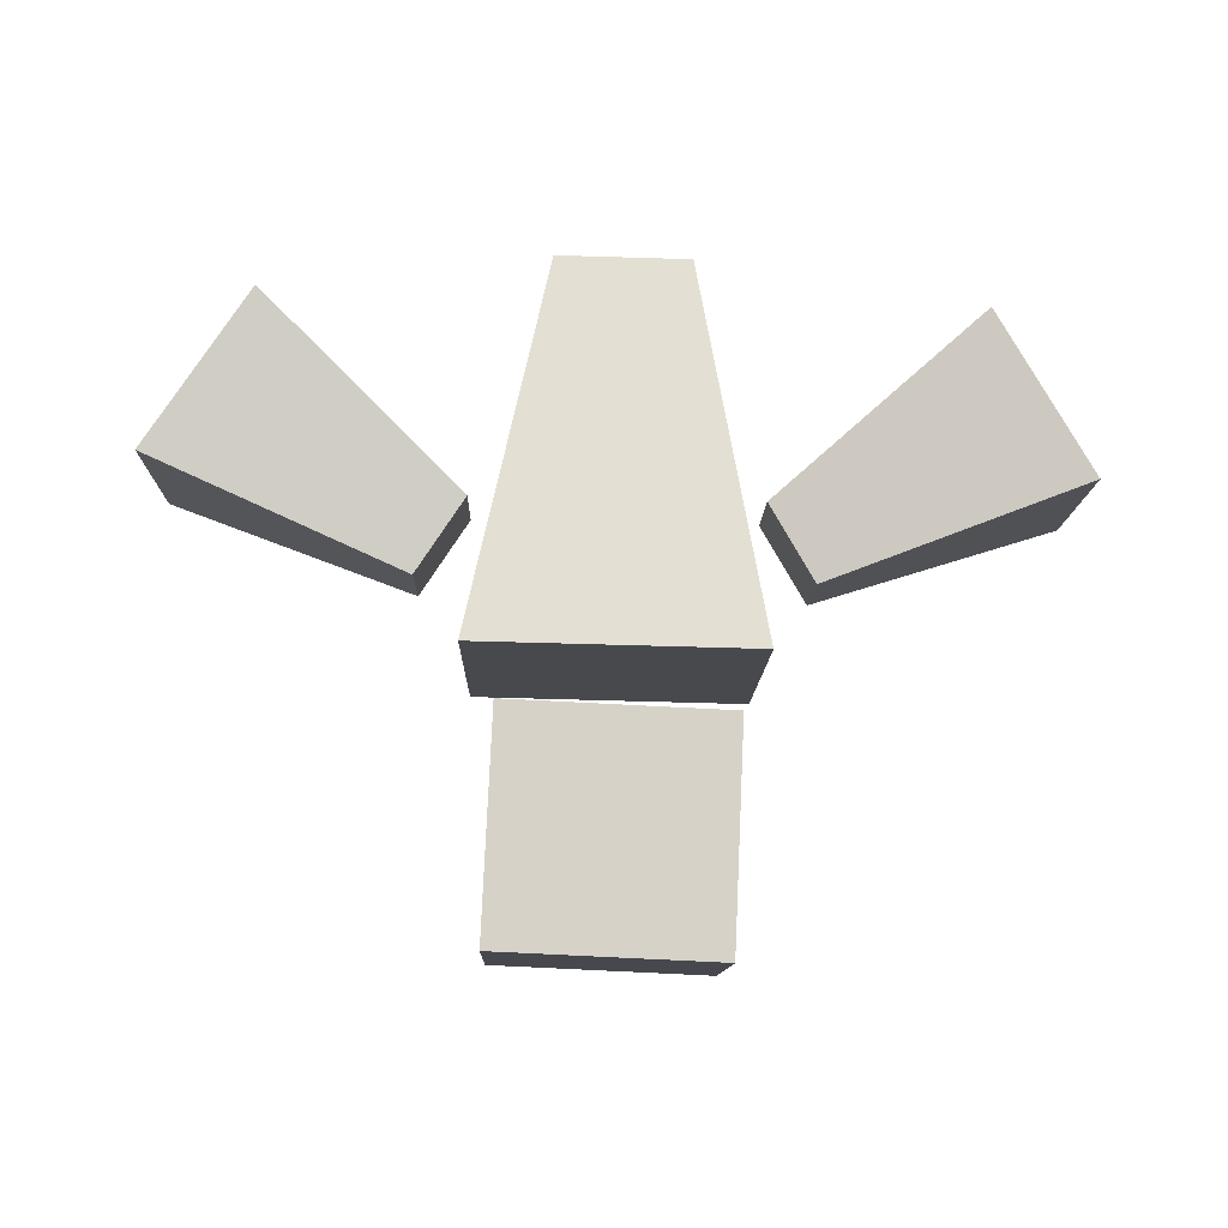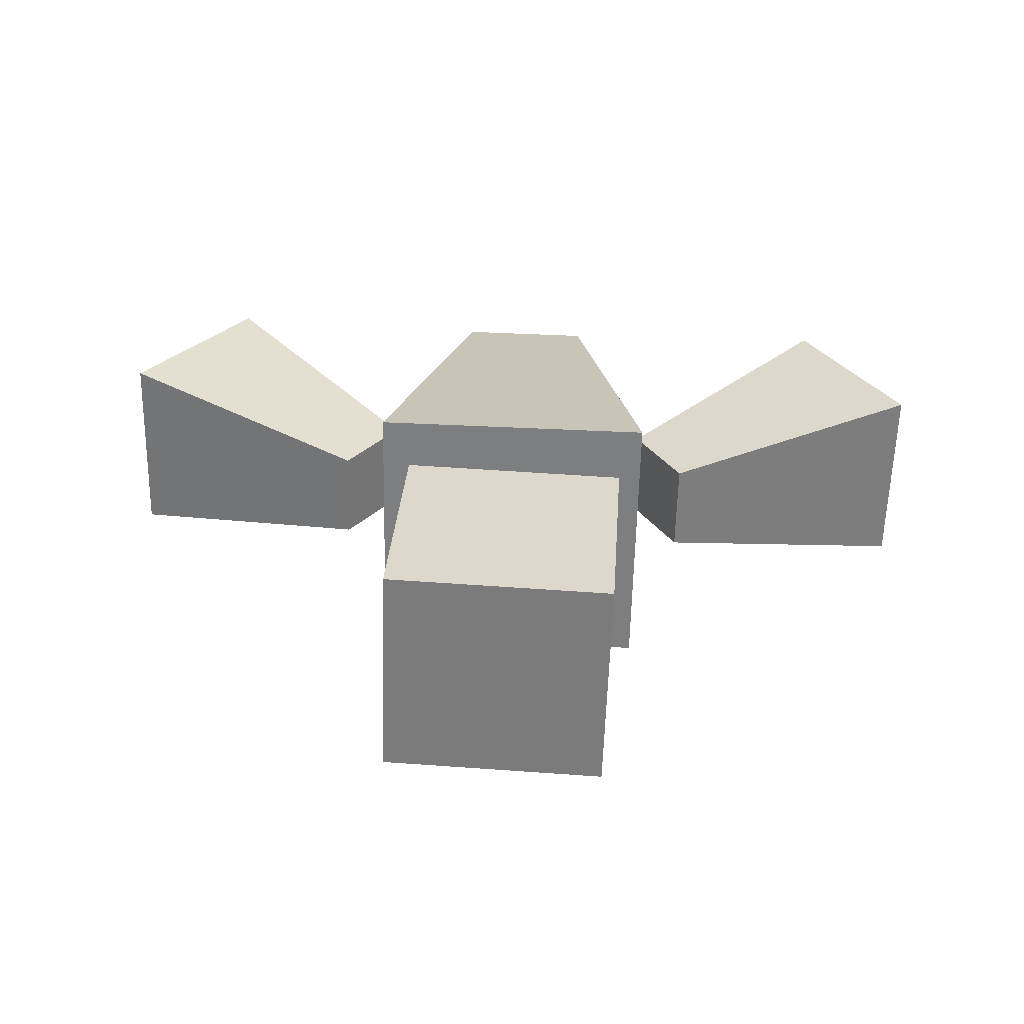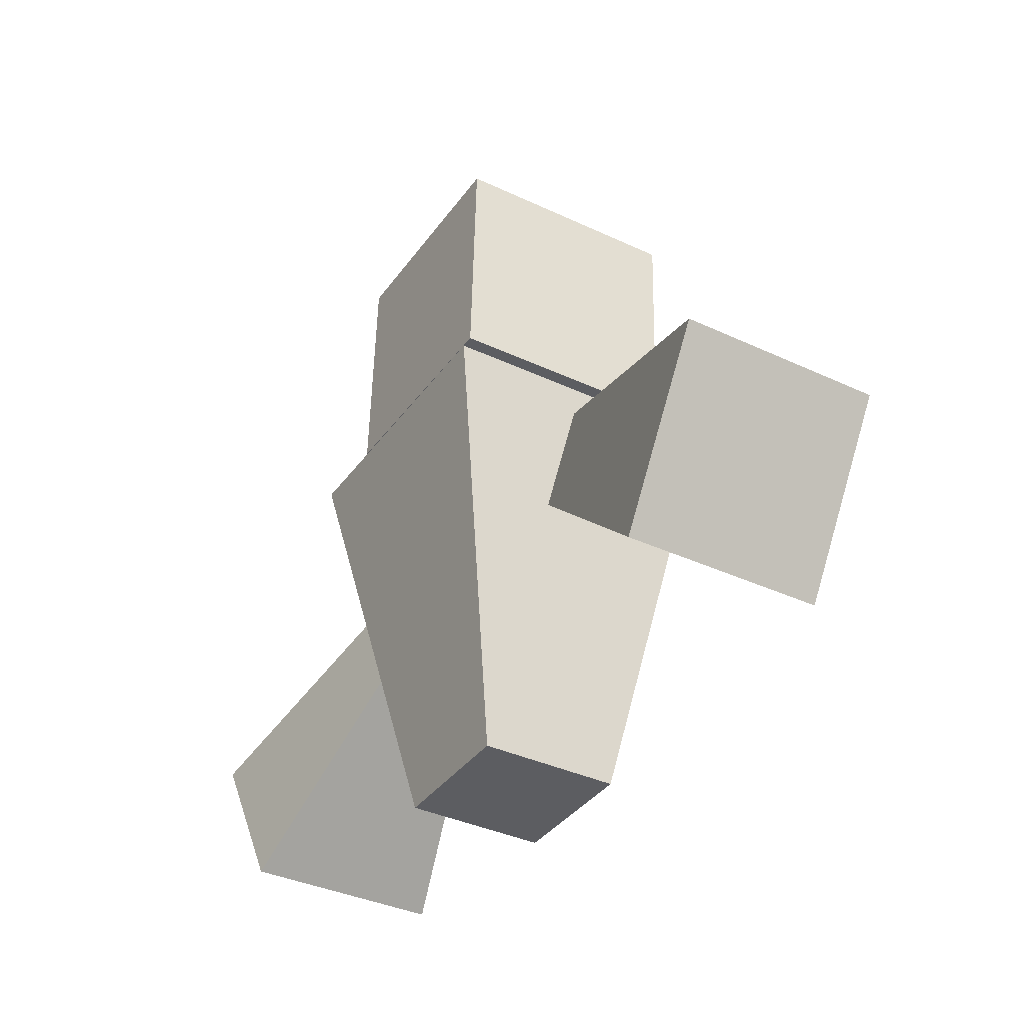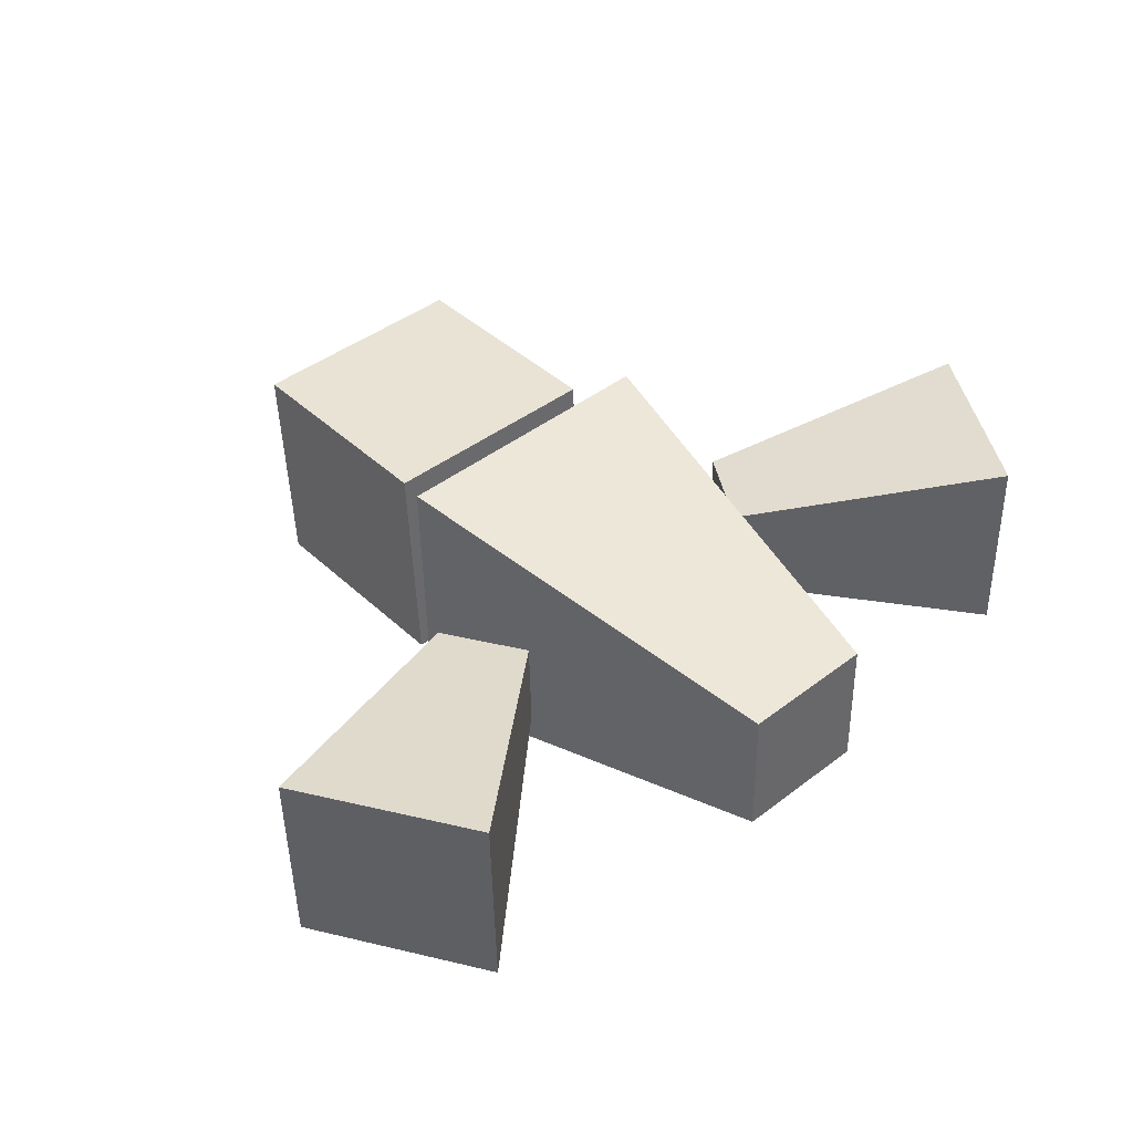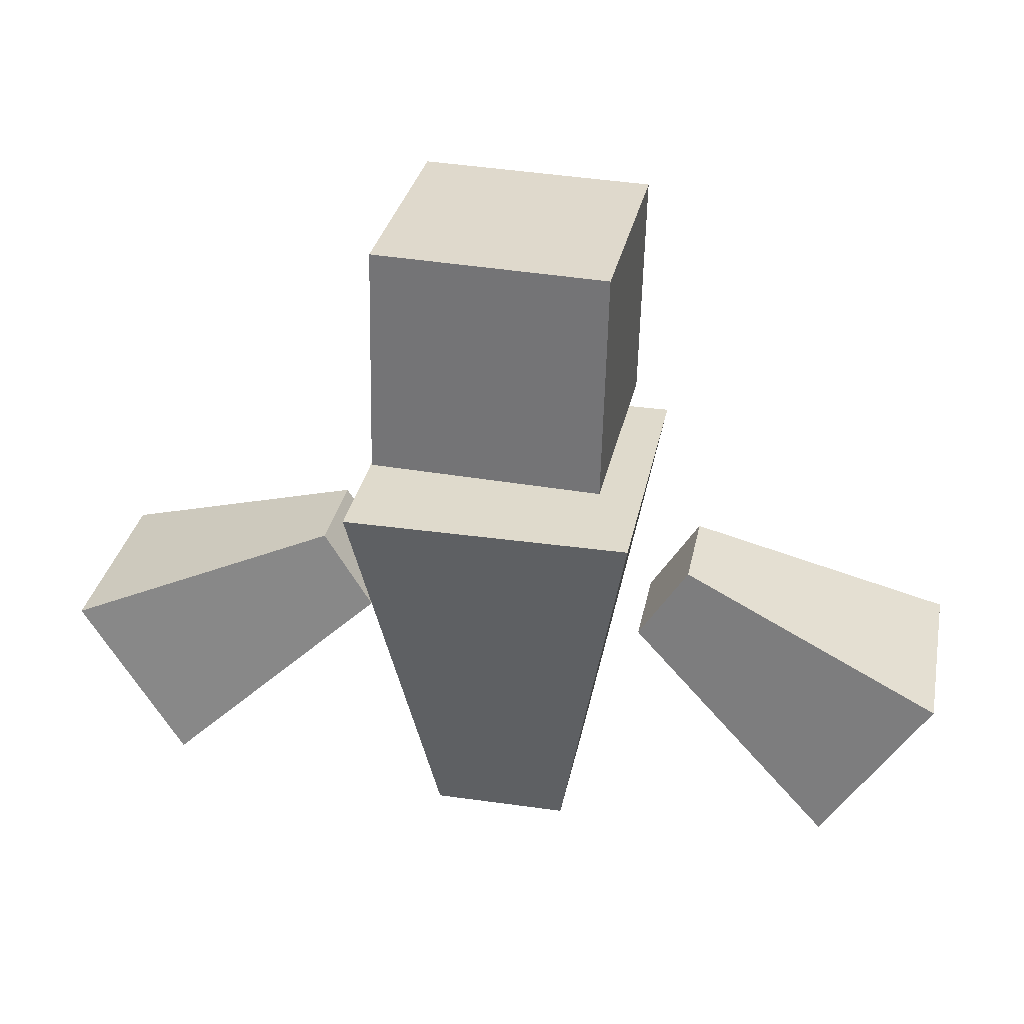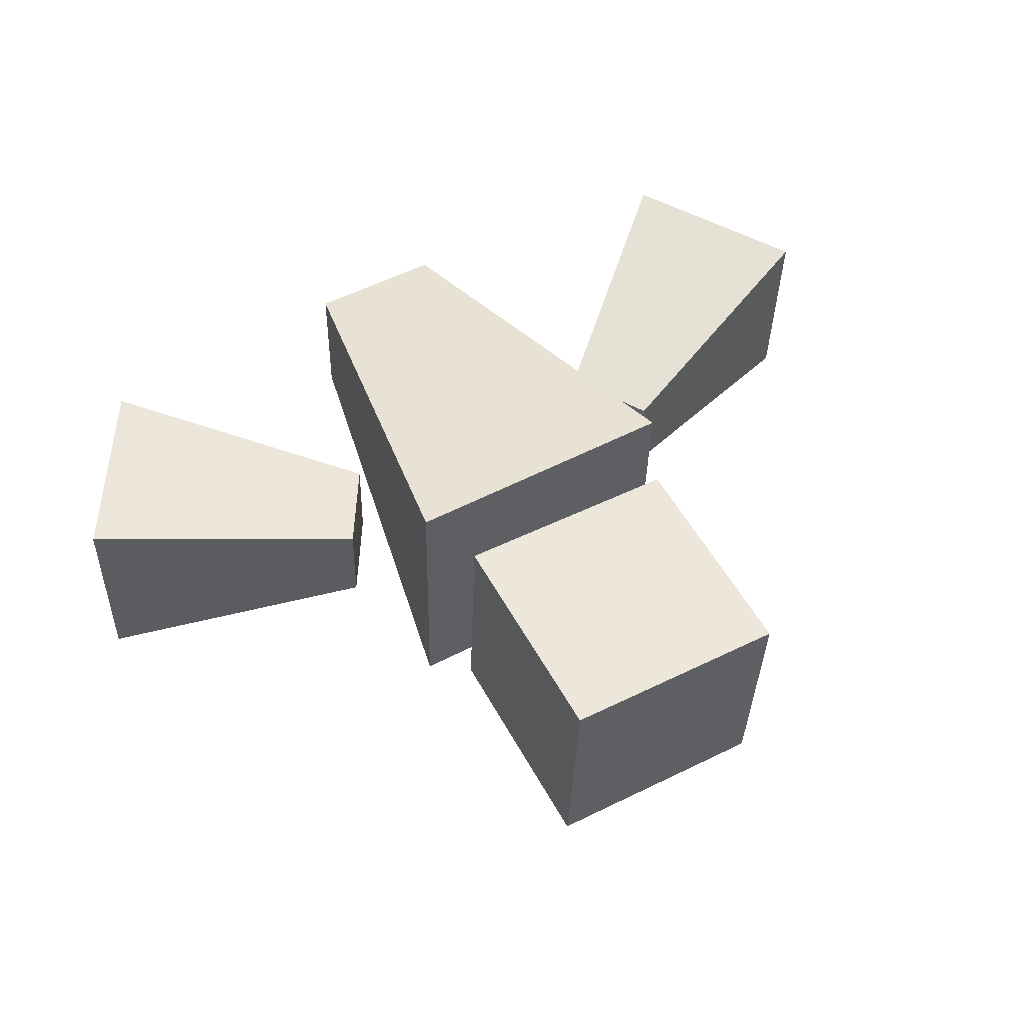
<metadata>
{"format":"obj","ext":"obj","renderer":"f3d","projection":"perspective","resolution":1024,"background":"white","views":[{"elev":77.7,"azim":-178.7,"up":"+Z"},{"elev":30.4,"azim":-177.4,"up":"+Z"},{"elev":-37.0,"azim":57.5,"up":"+Y"},{"elev":41.2,"azim":-42.4,"up":"+Z"},{"elev":32.4,"azim":10.0,"up":"+Y"},{"elev":53.7,"azim":150.3,"up":"+Z"}]}
</metadata>
<code>
o 立方体.002
v -0.2326 0.2581 -0.2608
v 0.244 0.2581 -0.2505
v -0.4885 1.658 -0.528
v -0.2429 0.2581 0.2158
v 0.2337 0.2581 0.2261
v -0.5101 1.658 0.4717
v 0.4897 1.658 0.4933
v 0.5112 1.658 -0.5064
v -0.4055 2.64 0.3652
v 0.3939 2.623 0.3913
v -0.4232 1.841 0.3734
v -0.3797 2.632 -0.4343
v 0.4197 2.614 -0.4083
v -0.3974 1.832 -0.4261
v 0.402 1.815 -0.4001
v 0.3762 1.823 0.3995
v 0.6816 1.369 -0.167
v 0.5093 1.091 -0.171
v 1.598 1.016 -0.3253
v 0.6739 1.369 0.1604
v 0.5016 1.091 0.1563
v 1.582 1.016 0.3614
v 1.22 0.432 0.3529
v 1.236 0.4321 -0.3339
v -0.499 1.084 -0.191
v -0.6676 1.365 -0.1949
v -1.226 0.4351 -0.3879
v -0.5067 1.084 0.1364
v -0.6753 1.365 0.1325
v -1.242 0.435 0.2989
v -1.596 1.024 0.2907
v -1.58 1.024 -0.3961
f 5 1 2
f 3 2 1
f 6 1 4
f 7 4 5
f 7 3 6
f 2 7 5
f 12 10 13
f 9 16 10
f 12 11 9
f 14 13 15
f 16 14 15
f 10 15 13
f 17 24 18
f 21 17 18
f 22 17 20
f 23 20 21
f 24 22 23
f 24 21 18
f 27 26 25
f 29 25 26
f 28 27 25
f 29 30 28
f 31 27 30
f 32 29 26
f 5 4 1
f 3 8 2
f 6 3 1
f 7 6 4
f 7 8 3
f 2 8 7
f 12 9 10
f 9 11 16
f 12 14 11
f 14 12 13
f 16 11 14
f 10 16 15
f 17 19 24
f 21 20 17
f 22 19 17
f 23 22 20
f 24 19 22
f 24 23 21
f 27 32 26
f 29 28 25
f 28 30 27
f 29 31 30
f 31 32 27
f 32 31 29

</code>
